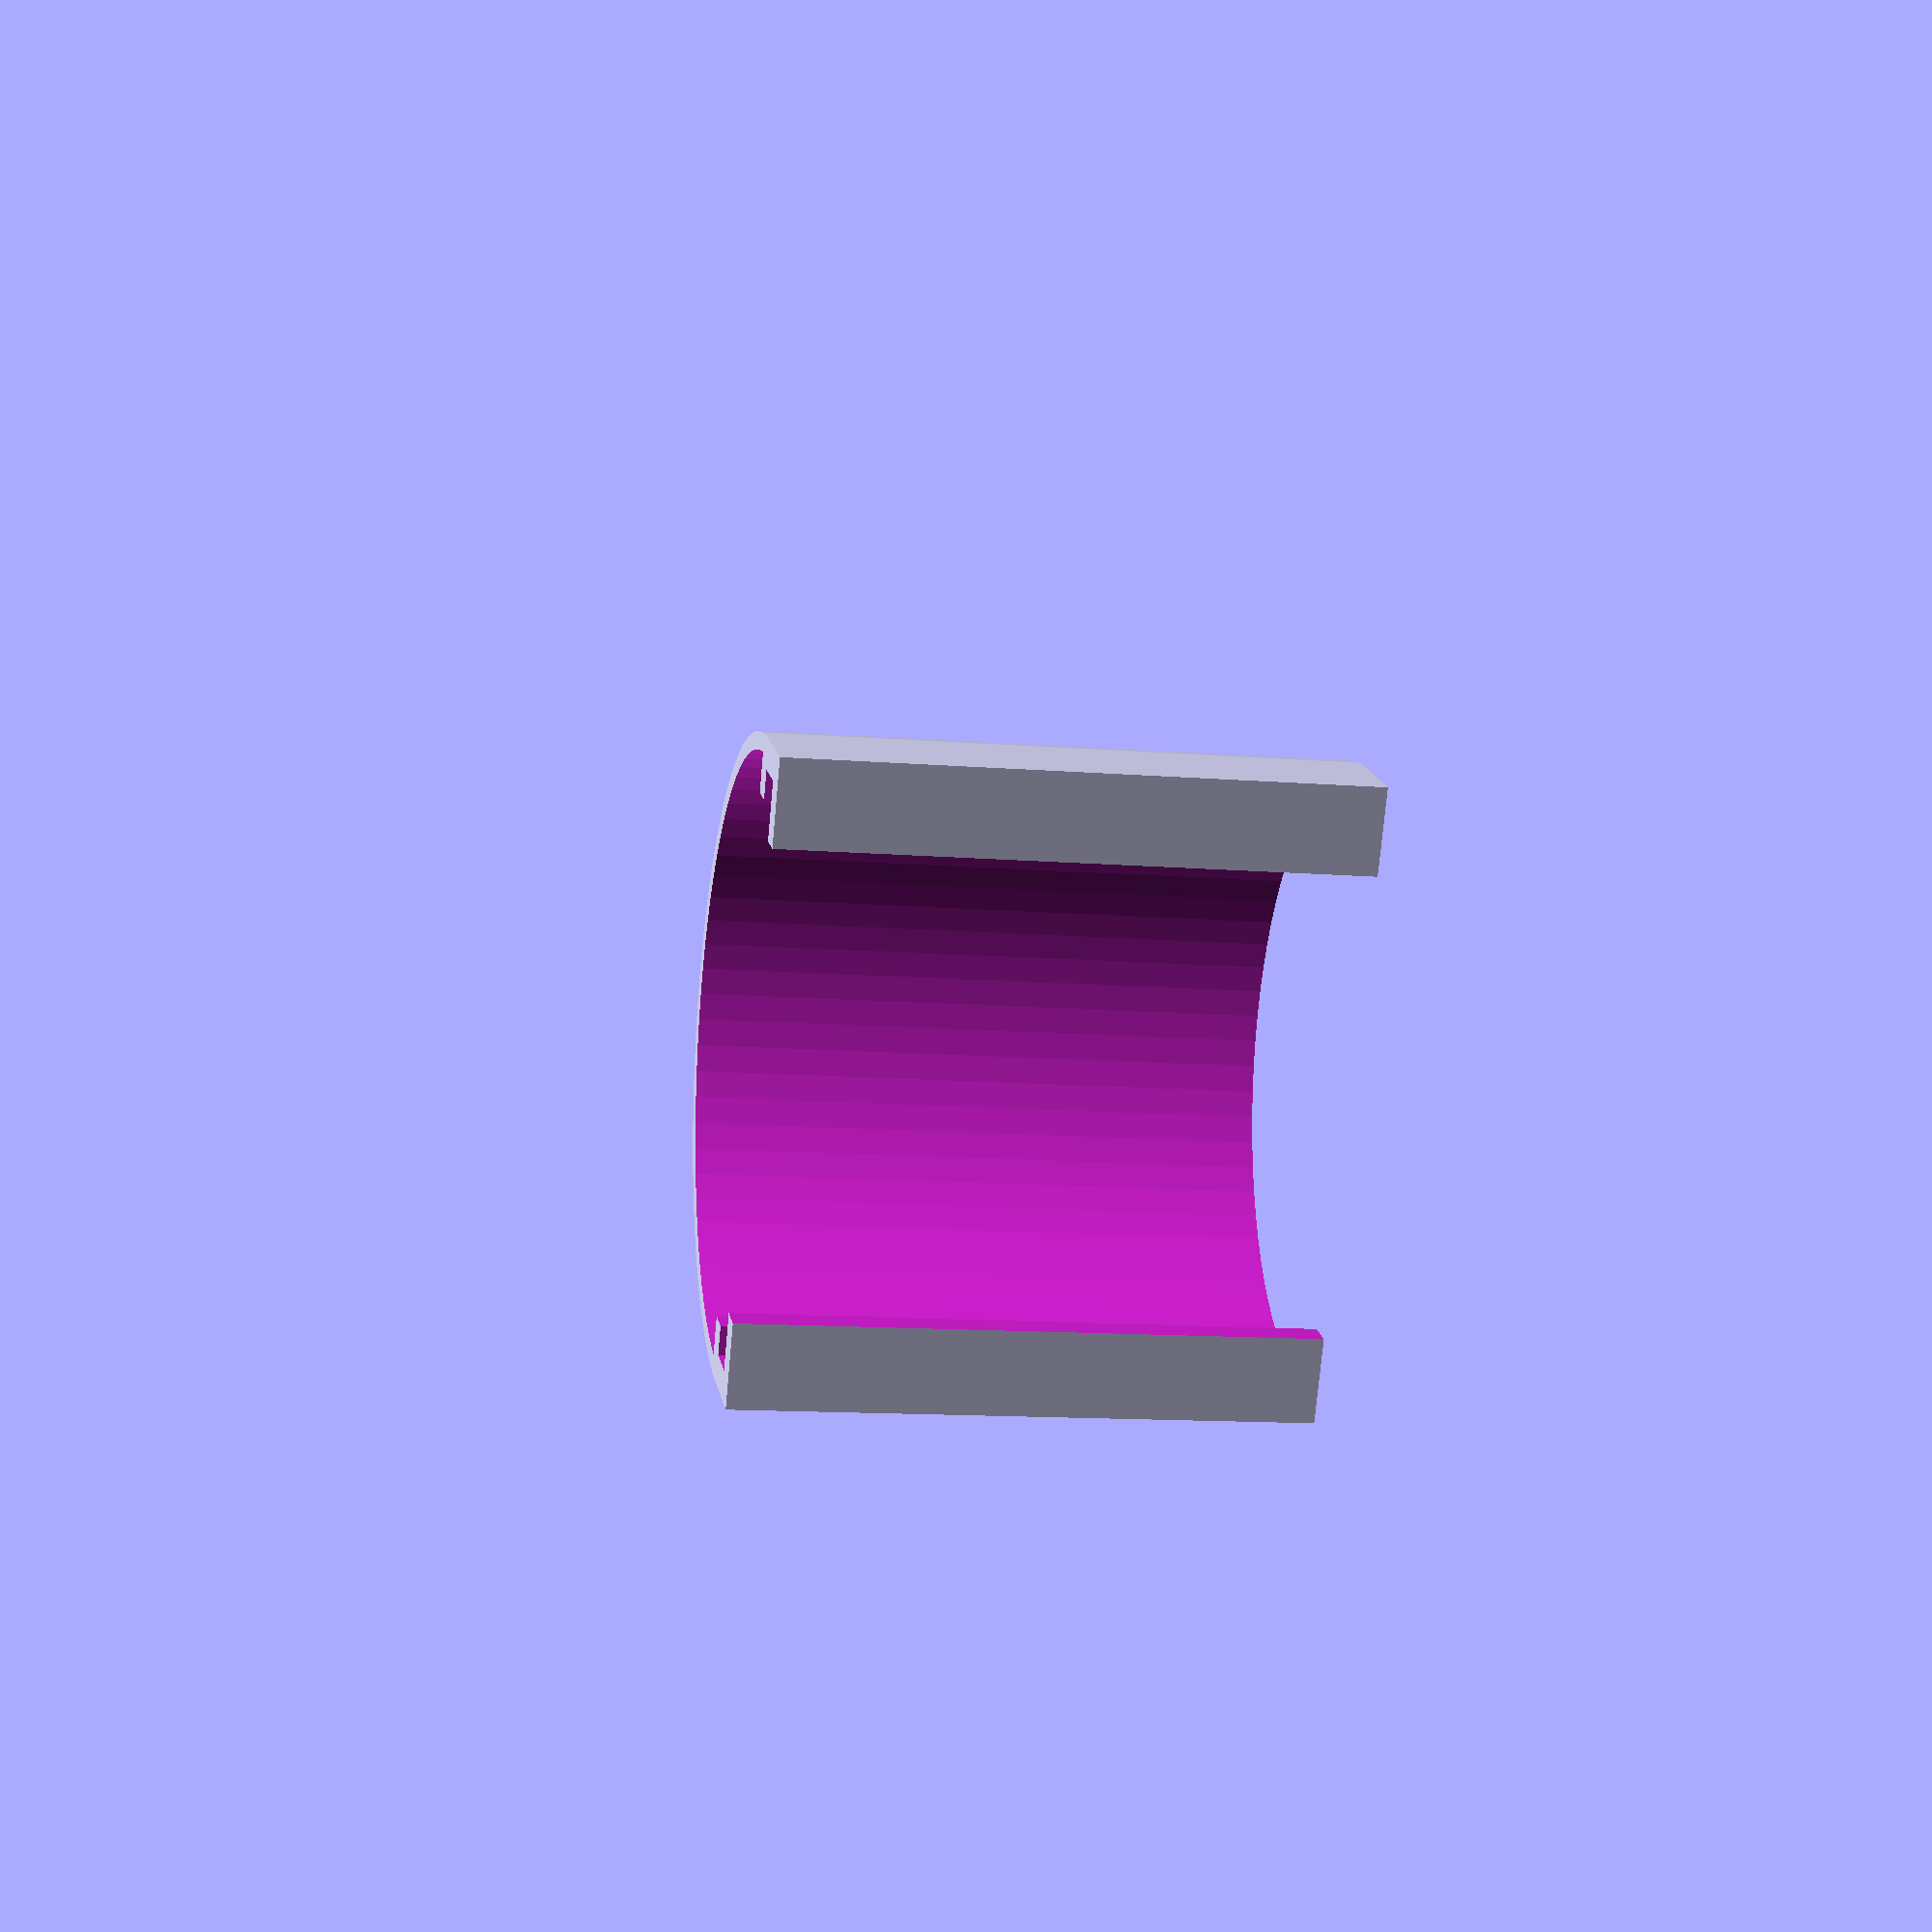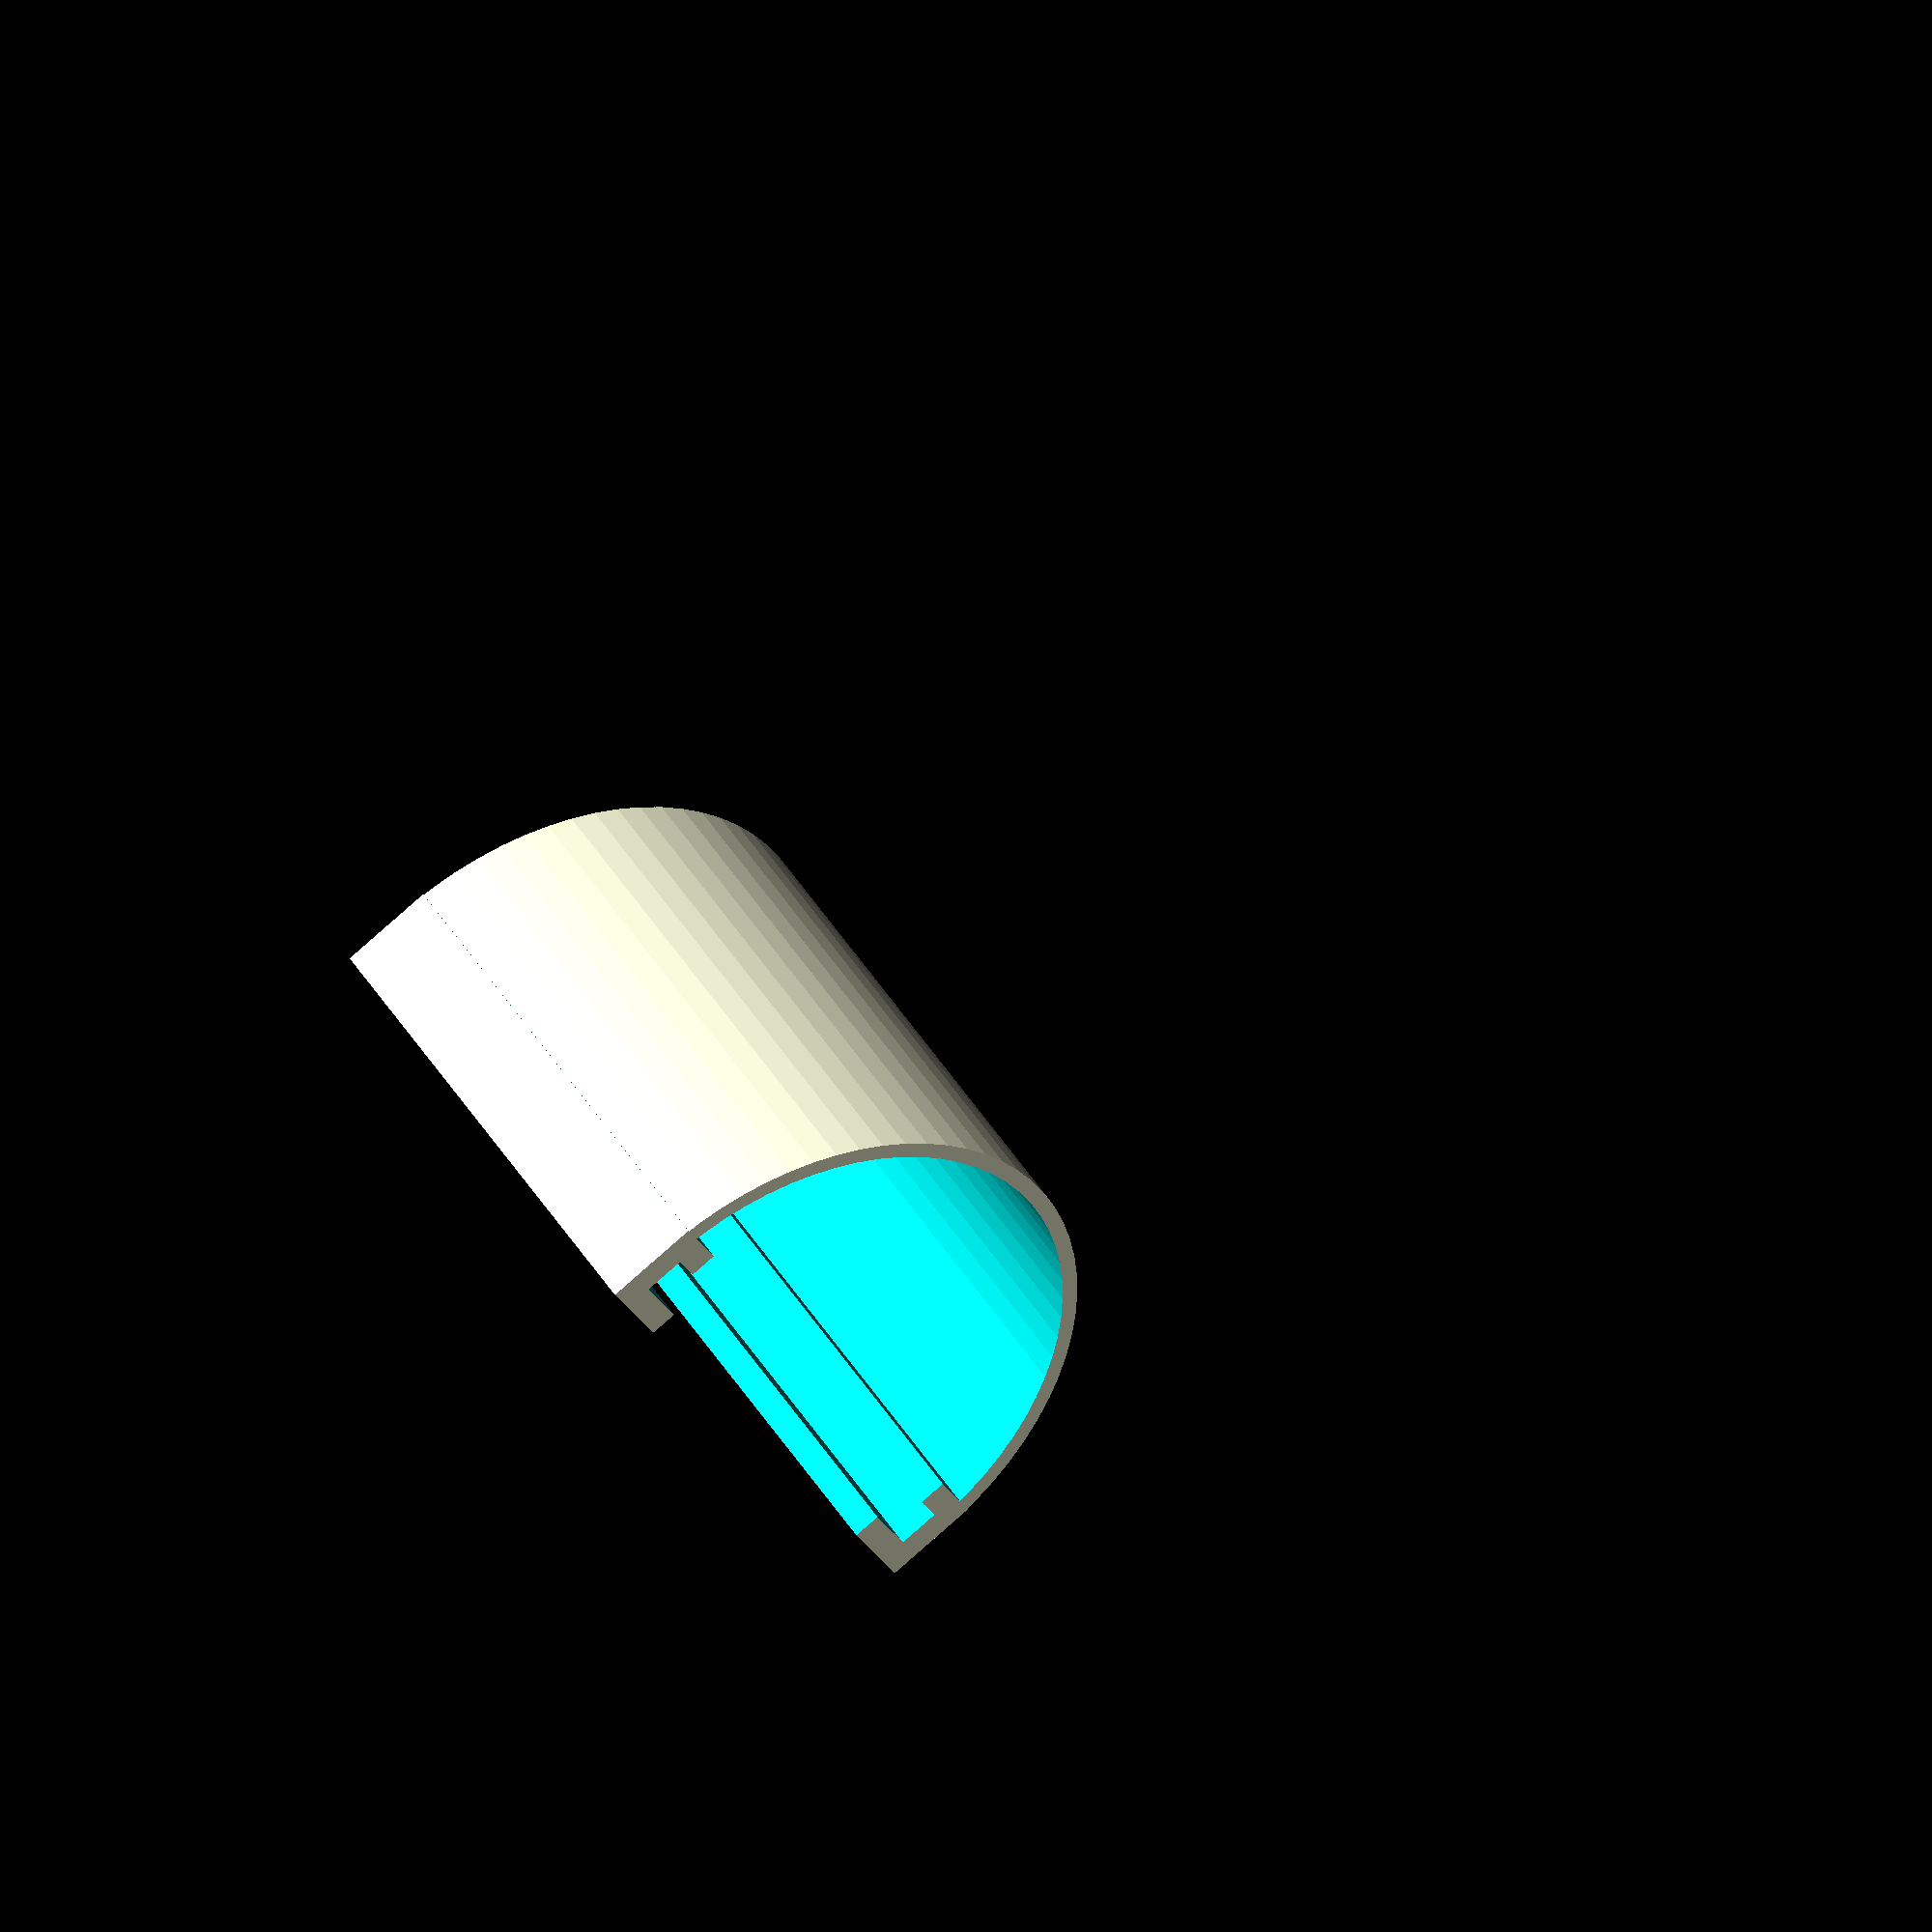
<openscad>
left = -1;
right = 1;
top = -1;
bottom = 1;

build_x = 180;
build_y = 180;
build_z = 180;

extrusion_height = 0.2;
extrusion_width = 0.5;
resolution = 72;

function accurate_diam(diam,sides) = 1 / cos(180/sides) / 2 * diam;

module hole(diam,len,sides=8) {
  rotate([0,0,180/sides]) {
    cylinder(r=accurate_diam(diam,sides),h=len,center=true,$fn=sides);
  }
}

lamp_tilt_angle = 20;
wall_thickness = 2;

insert_diam = 40;
insert_height = 70;
insert_bottom_diam = 20;
insert_bottom_height = 8;
insert_bottom_hole = 12;
insert_threaded_height = 23;

insert_mount_diam   = insert_diam + wall_thickness * 2;
insert_mount_height = insert_height - insert_threaded_height + 5;

switch_dist_from_top = 35;
switch_shaft_diam = 7;
switch_shaft_len = 60;

bulb_diam = 50;
bulb_height_above_socket = 85;
bulb_heat_clearance = 30;

shade_height      = bulb_height_above_socket + 20;
shade_height      = bulb_height_above_socket + insert_threaded_height + 20;
shade_height      = 155;
echo("SHADE HEIGHT: ", shade_height + 13);
shade_bottom_diam = insert_diam + bulb_heat_clearance;
shade_bottom_diam = 55;
shade_top_diam    = 170;
shade_wall_thickness = extrusion_width*4;

wall_brace_thickness = wall_thickness*4;
wall_plate_width     = 80;
wall_plate_thickness = wall_thickness*2;

dist_from_wall = 20;

nail_diam = 1.75;
nail_head_diam = 5;
nail_angle = 60;

module insert() {
  main_height = insert_height - insert_bottom_height;

  translate([0,0,insert_height]) {
    translate([0,0,-switch_dist_from_top]) {
      rotate([0,90,0]) {
        translate([0,0,switch_shaft_len/2]) {
          rotate([0,0,22.5-lamp_tilt_angle]) {
            hole(switch_shaft_diam,switch_shaft_len,8);
          }
        }
      }
    }

    translate([0,0,-main_height/2]) {
      hole(insert_diam,main_height,resolution);

      translate([0,0,-main_height/2]) {
        hole(insert_bottom_diam,insert_bottom_height*2,resolution);
        hole(insert_bottom_hole,main_height*2-0.05,resolution);
      }
    }
  }
}

module nail_hole() {
  hole_height = 20;
  head_hole_height = hole_height/2;

  rotate([nail_angle,0,0]) {
    rotate([0,0,22.5]) {
      hole(nail_diam,hole_height,8);

      translate([0,0,head_hole_height/2]) {
        hole(nail_head_diam,head_hole_height,8);
      }
    }
  }
}

module insert_mount() {
  material_below_insert = 0;

  overall_height = insert_mount_height+material_below_insert;

  anchor_depth = (insert_mount_diam-insert_diam)/2-1;

  module translate_wall_anchor() {
    translate([0,insert_mount_diam/2-anchor_depth/2+tan(lamp_tilt_angle)*insert_mount_diam/4],0) {
      rotate([-lamp_tilt_angle,0,0]) {
        translate([0,dist_from_wall-(tan(lamp_tilt_angle)*insert_mount_diam/2),-(sin(lamp_tilt_angle)*insert_mount_diam/2)]) {
          children();
        }
      }
    }
  }

  module body() {
    hole(insert_mount_diam, overall_height*2, resolution);

    overall_depth = insert_mount_diam/2+dist_from_wall;

    translate_wall_anchor() {
      cube([wall_brace_thickness,anchor_depth,overall_height*2],center=true);

      translate([0,-overall_depth/2,0]) {
        cube([wall_brace_thickness,overall_depth,overall_height*2],center=true);
      }
    }

    translate_wall_anchor() {
      cube([wall_plate_width,wall_plate_thickness,overall_height*2],center=true);
    }
  }

  module holes() {
    translate([0,0,material_below_insert]) {
      # insert();

      translate([0,0,insert_height+bulb_height_above_socket/2 + 1]) {
        % cylinder(r=bulb_diam/2,h=bulb_height_above_socket,center=true);
      }
    }

    translate_wall_anchor() {
      for(side=[top,0,bottom]) {
        for(end=[left,right]) {
          # translate([(wall_plate_width/2-5)*end,-anchor_depth/2,overall_height/2-1+(overall_height/2-8)*side]) {
            nail_hole();
          }
        }
      }

      // route the cord through this in case the cord gets pulled
      for (i=[1,3]) {
        translate([0,-wall_plate_thickness/2-6,overall_height/4*i]) {
          rotate([0,90,0]) {
            rotate([0,0,22.5]) {
              hole(10,40,8);
            }
          }
        }
      }
    }
  }

  difference() {
    body();
    holes();
  }
}

module shade() {
 resolution = 36*3;

  module body() {
    hull() {
      translate([0,0,-12.5]) {
        //hole(shade_bottom_diam,1,resolution);
        hole(insert_mount_diam+4,1,resolution);
      }

      translate([0,0,shade_height]) {
        hole(shade_top_diam,1,resolution);
      }
    }
  }

  module holes() {
    hull() {
      translate([0,0,3]) {
        hole(shade_bottom_diam,1,resolution);
      }

      translate([0,0,shade_height+1]) {
        hole(shade_top_diam-shade_wall_thickness*2,1,resolution);
      }
    }

    hole(insert_diam-1, 400, resolution);

    translate([0,0,-20]) {
      hole(insert_mount_diam+1,40,resolution);

      translate([0,shade_bottom_diam/2,-2]) {
        cube([wall_brace_thickness+1,shade_bottom_diam,40],center=true);
      }
    }

    // ventilation/convection holes
    // also, provide support for top layer
    num_holes = 18;
    hole_diam = 3;
    for(i=[1:num_holes]) {
      rotate([0,0,(i-.0)*(360/num_holes)]) {
        translate([0,insert_diam/2+hole_diam/2+3.5,0]) {
          rotate([15,0,0]) {
            hole(hole_diam,100,6);
          }
        }
      }
    }

    /*
    num_holes_z = 10;
    z_spacing = shade_height/num_holes_z*2;
    for(z=[1:num_holes_z]) {
      for(i=[1:num_holes/2]) {
        rotate([0,0,(i-(z%2/2))*(360/(num_holes/4))]) {
          translate([0,insert_diam/2+hole_diam/2+3,z*z_spacing]) {
            rotate([15,0,0]) {
              rotate([0,0,22.5]) {
                hole(.5,500,4);
              }
            }
          }
        }
      }
    }
    */

    top_cut_side = shade_top_diam+5;
    translate([0,-top_cut_side/2,shade_height]) {
      rotate([-lamp_tilt_angle,0,0]) {
        translate([0,top_cut_side/2,50]) {
          cube([top_cut_side,top_cut_side,100],center=true);
        }
      }
    }
  }

  module bridges() {
    translate([0,0,0]) {
      hole(insert_mount_diam+2,extrusion_height,resolution);
    }

    translate([0,0,-6.5]) {
      hole(insert_diam-4,13,resolution);
    }
  }

  difference() {
    body();
    holes();
  }

  bridges();
}

module wall_hanging_lamp() {
  module body() {
    translate([0,0,sin(lamp_tilt_angle)*insert_mount_diam/4]) {
      rotate([lamp_tilt_angle,0,0]) {
        insert_mount();

        translate([0,0,insert_mount_height+0.5]) {
          # shade();
        }
      }
    }
  }

  module holes() {
    translate([0,-tan(lamp_tilt_angle)*100,build_z/2]) {
      //% cube([build_x,build_y,build_z],center=true);
    }
    translate([0,0,-50]) {
      cube([400,400,100],center=true);
    }
  }

  difference() { body();
    holes();
  }
}

module domelight_cover() {
  light_length = 20;
  light_width  = 20;
  pcb_thickness = 1.5;
  lip_width = 1;

  resolution = 36*2;

  extrusion_width  = .5;
  extrusion_height = .2;

  module body() {
    intersection() {
      translate([0,pcb_thickness/2,0]) {
        hole(light_width+extrusion_width*4,light_length,resolution);
      }

      translate([0,light_width,0]) {
        cube([light_width*2,light_width*2,light_length+1],center=true);
      }
    }

    // pcb body
    cube([light_width+extrusion_width*4,pcb_thickness+extrusion_width*4,light_length],center=true);
  }

  module holes() {
    // main cavity
    intersection() {
      translate([0,pcb_thickness/2,0]) {
        hole(light_width+extrusion_width*2*.8,light_length+1,resolution);
      }

      translate([0,light_width+pcb_thickness/2+extrusion_width*2,0]) {
        cube([light_width*2,light_width*2,light_length+1],center=true);
      }
    }

    // pcb hole
    cube([light_width,pcb_thickness,light_length+1],center=true);

    translate([0,pcb_thickness,0]) {
      cube([light_width-lip_width*2,pcb_thickness+0.05,light_length+1],center=true);
    }

    translate([0,-pcb_thickness,0]) {
      cube([light_width-lip_width*4,pcb_thickness+0.05,light_length+1],center=true);
    }
  }

  difference() {
    body();
    holes();
  }
}

domelight_cover();

//wall_hanging_lamp();
//shade();

</openscad>
<views>
elev=191.8 azim=242.9 roll=281.5 proj=p view=solid
elev=136.7 azim=121.2 roll=28.4 proj=o view=wireframe
</views>
